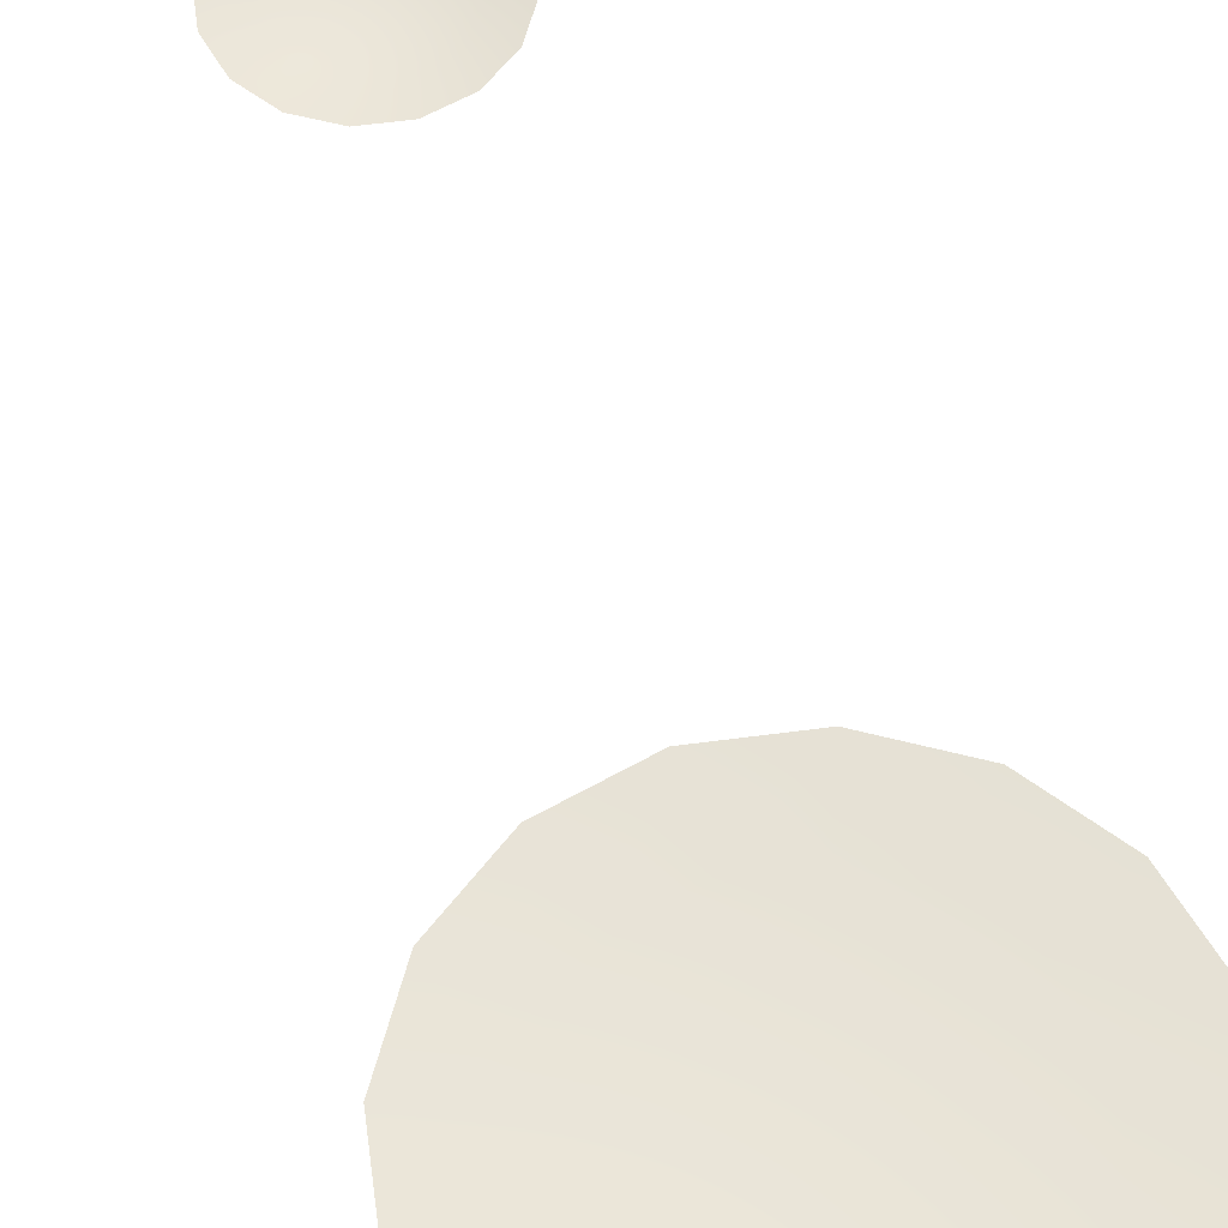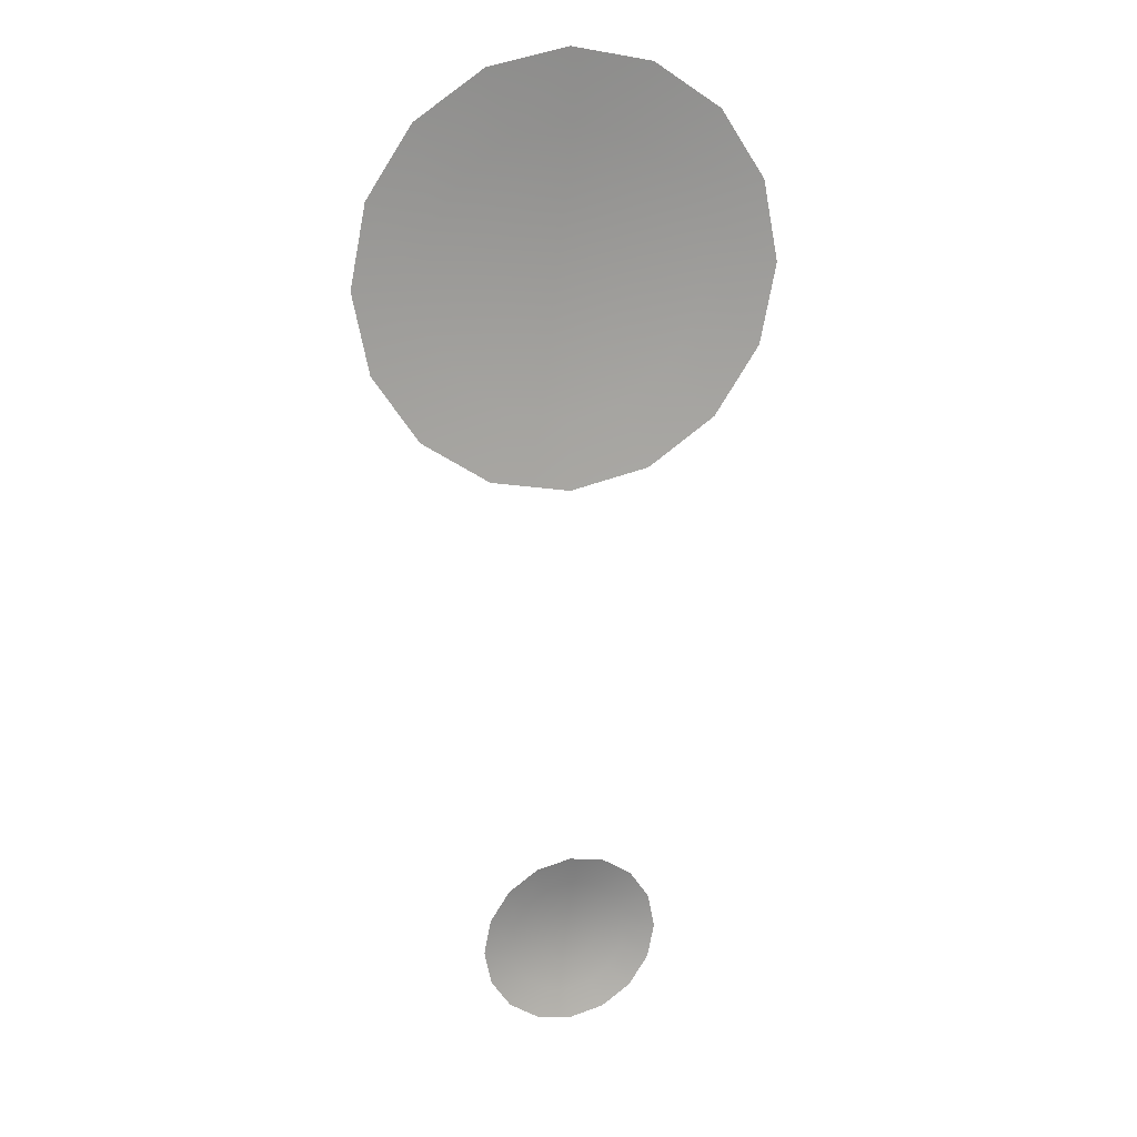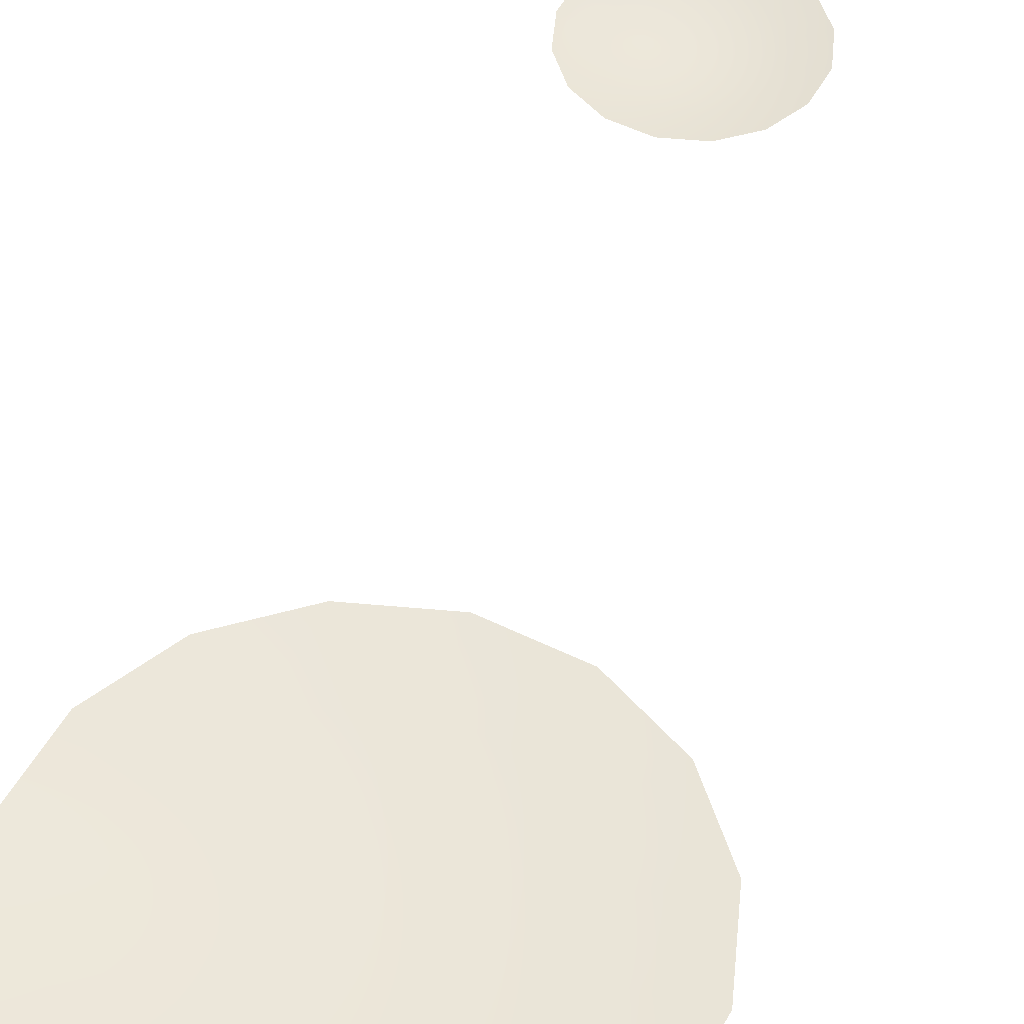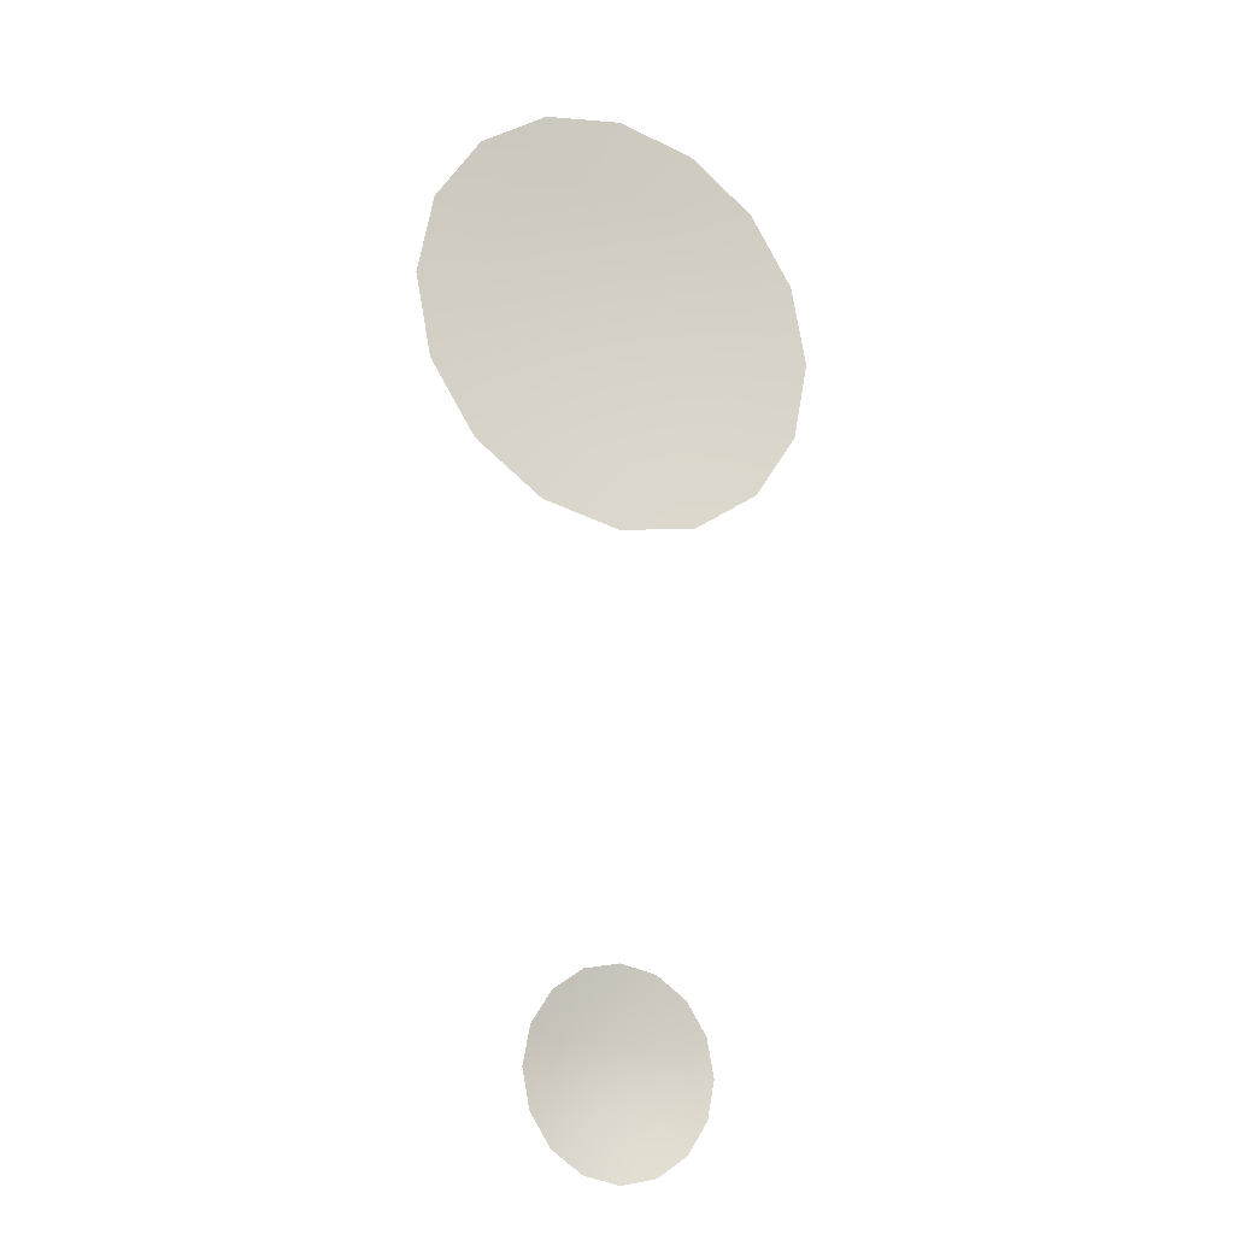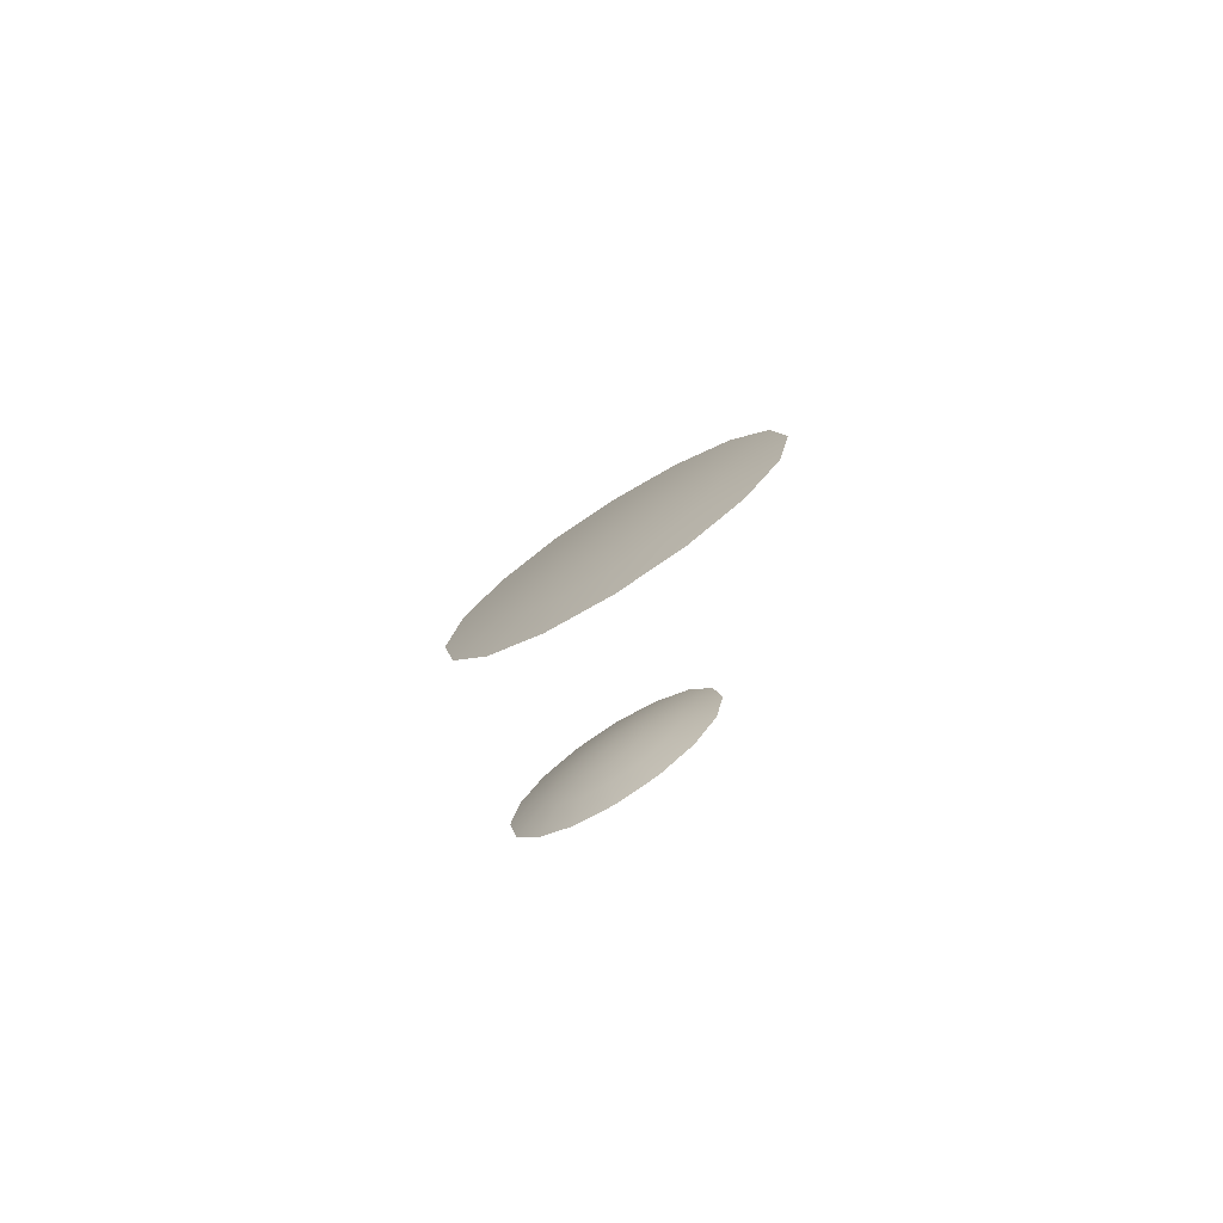
<metadata>
{"format":"obj","ext":"obj","renderer":"f3d","projection":"perspective","resolution":1024,"background":"white","views":[{"elev":59.5,"azim":161.0,"up":"+Z"},{"elev":19.6,"azim":-18.6,"up":"+Y"},{"elev":51.5,"azim":-163.1,"up":"+Z"},{"elev":-17.9,"azim":-29.2,"up":"+Y"},{"elev":-74.9,"azim":-147.7,"up":"+Y"}]}
</metadata>
<code>
o w1
v 0.05 -0.125 -0.5875
v 0.04619 -0.1441 -0.5875
v 0.03536 -0.1604 -0.5875
v 0.01913 -0.1712 -0.5875
v -2.715e-16 -0.175 -0.5875
v -0.01913 -0.1712 -0.5875
v -0.03536 -0.1604 -0.5875
v -0.04619 -0.1441 -0.5875
v -0.05 -0.125 -0.5875
v -0.04619 -0.1059 -0.5875
v -0.03536 -0.08964 -0.5875
v -0.01913 -0.07881 -0.5875
v -2.376e-16 -0.075 -0.5875
v 0.01913 -0.07881 -0.5875
v 0.03536 -0.08964 -0.5875
v 0.04619 -0.1059 -0.5875
v -2.572e-16 -0.125 -0.5938
v 0.01554 -0.1186 -0.5929
v 0.01189 -0.1131 -0.5929
v 0.006437 -0.1095 -0.5929
v -2.506e-16 -0.1082 -0.5929
v -0.006437 -0.1095 -0.5929
v -0.01189 -0.1131 -0.5929
v -0.01554 -0.1186 -0.5929
v -0.01682 -0.125 -0.5929
v -0.01554 -0.1314 -0.5929
v -0.01189 -0.1369 -0.5929
v -0.006437 -0.1405 -0.5929
v -2.57e-16 -0.1418 -0.5929
v 0.006437 -0.1405 -0.5929
v 0.01189 -0.1369 -0.5929
v 0.01554 -0.1314 -0.5929
v 0.01682 -0.125 -0.5929
v 0.03094 -0.1122 -0.5908
v 0.02368 -0.1013 -0.5908
v 0.01282 -0.09406 -0.5908
v -2.441e-16 -0.09151 -0.5908
v -0.01282 -0.09406 -0.5908
v -0.02368 -0.1013 -0.5908
v -0.03094 -0.1122 -0.5908
v -0.03349 -0.125 -0.5908
v -0.03094 -0.1378 -0.5908
v -0.02368 -0.1487 -0.5908
v -0.01282 -0.1559 -0.5908
v -2.669e-16 -0.1585 -0.5908
v 0.01282 -0.1559 -0.5908
v 0.02368 -0.1487 -0.5908
v 0.03094 -0.1378 -0.5908
v 0.03349 -0.125 -0.5908
v 0.1125 0.25 -0.5875
v 0.1039 0.2069 -0.5875
v 0.07955 0.1705 -0.5875
v 0.04305 0.1461 -0.5875
v -3.368e-17 0.1375 -0.5875
v -0.04305 0.1461 -0.5875
v -0.07955 0.1705 -0.5875
v -0.1039 0.2069 -0.5875
v -0.1125 0.25 -0.5875
v -0.1039 0.2931 -0.5875
v -0.07955 0.3295 -0.5875
v -0.04305 0.3539 -0.5875
v 4.27e-17 0.3625 -0.5875
v 0.04305 0.3539 -0.5875
v 0.07955 0.3295 -0.5875
v 0.1039 0.2931 -0.5875
v 4.337e-18 0.25 -0.5938
v 0.03471 0.2644 -0.5929
v 0.02657 0.2766 -0.5929
v 0.01438 0.2847 -0.5929
v 1.316e-17 0.2876 -0.5929
v -0.01438 0.2847 -0.5929
v -0.02657 0.2766 -0.5929
v -0.03471 0.2644 -0.5929
v -0.03757 0.25 -0.5929
v -0.03471 0.2356 -0.5929
v -0.02657 0.2234 -0.5929
v -0.01438 0.2153 -0.5929
v -8.349e-18 0.2124 -0.5929
v 0.01438 0.2153 -0.5929
v 0.02657 0.2234 -0.5929
v 0.03471 0.2356 -0.5929
v 0.03757 0.25 -0.5929
v 0.06936 0.2787 -0.5908
v 0.05308 0.3031 -0.5908
v 0.02873 0.3194 -0.5908
v 3.003e-17 0.3251 -0.5908
v -0.02873 0.3194 -0.5908
v -0.05308 0.3031 -0.5908
v -0.06936 0.2787 -0.5908
v -0.07507 0.25 -0.5908
v -0.06936 0.2213 -0.5908
v -0.05308 0.1969 -0.5908
v -0.02873 0.1806 -0.5908
v -2.104e-17 0.1749 -0.5908
v 0.02873 0.1806 -0.5908
v 0.05308 0.1969 -0.5908
v 0.06936 0.2213 -0.5908
v 0.07507 0.25 -0.5908
g w1_w1_auv
f 1 49 34 16
f 2 48 49 1
f 3 47 48 2
f 4 46 47 3
f 5 45 46 4
f 6 44 45 5
f 7 43 44 6
f 8 42 43 7
f 9 41 42 8
f 10 40 41 9
f 11 39 40 10
f 12 38 39 11
f 13 37 38 12
f 14 36 37 13
f 15 35 36 14
f 16 34 35 15
f 17 19 18
f 17 20 19
f 17 21 20
f 17 22 21
f 17 23 22
f 17 24 23
f 17 25 24
f 17 26 25
f 17 27 26
f 17 28 27
f 17 29 28
f 17 30 29
f 17 31 30
f 17 32 31
f 17 33 32
f 18 33 17
f 18 34 49 33
f 19 35 34 18
f 20 36 35 19
f 21 37 36 20
f 22 38 37 21
f 23 39 38 22
f 24 40 39 23
f 25 41 40 24
f 26 42 41 25
f 27 43 42 26
f 28 44 43 27
f 29 45 44 28
f 30 46 45 29
f 31 47 46 30
f 32 48 47 31
f 33 49 48 32
f 50 98 83 65
f 51 97 98 50
f 52 96 97 51
f 53 95 96 52
f 54 94 95 53
f 55 93 94 54
f 56 92 93 55
f 57 91 92 56
f 58 90 91 57
f 59 89 90 58
f 60 88 89 59
f 61 87 88 60
f 62 86 87 61
f 63 85 86 62
f 64 84 85 63
f 65 83 84 64
f 66 68 67
f 66 69 68
f 66 70 69
f 66 71 70
f 66 72 71
f 66 73 72
f 66 74 73
f 66 75 74
f 66 76 75
f 66 77 76
f 66 78 77
f 66 79 78
f 66 80 79
f 66 81 80
f 66 82 81
f 67 82 66
f 67 83 98 82
f 68 84 83 67
f 69 85 84 68
f 70 86 85 69
f 71 87 86 70
f 72 88 87 71
f 73 89 88 72
f 74 90 89 73
f 75 91 90 74
f 76 92 91 75
f 77 93 92 76
f 78 94 93 77
f 79 95 94 78
f 80 96 95 79
f 81 97 96 80
f 82 98 97 81

</code>
